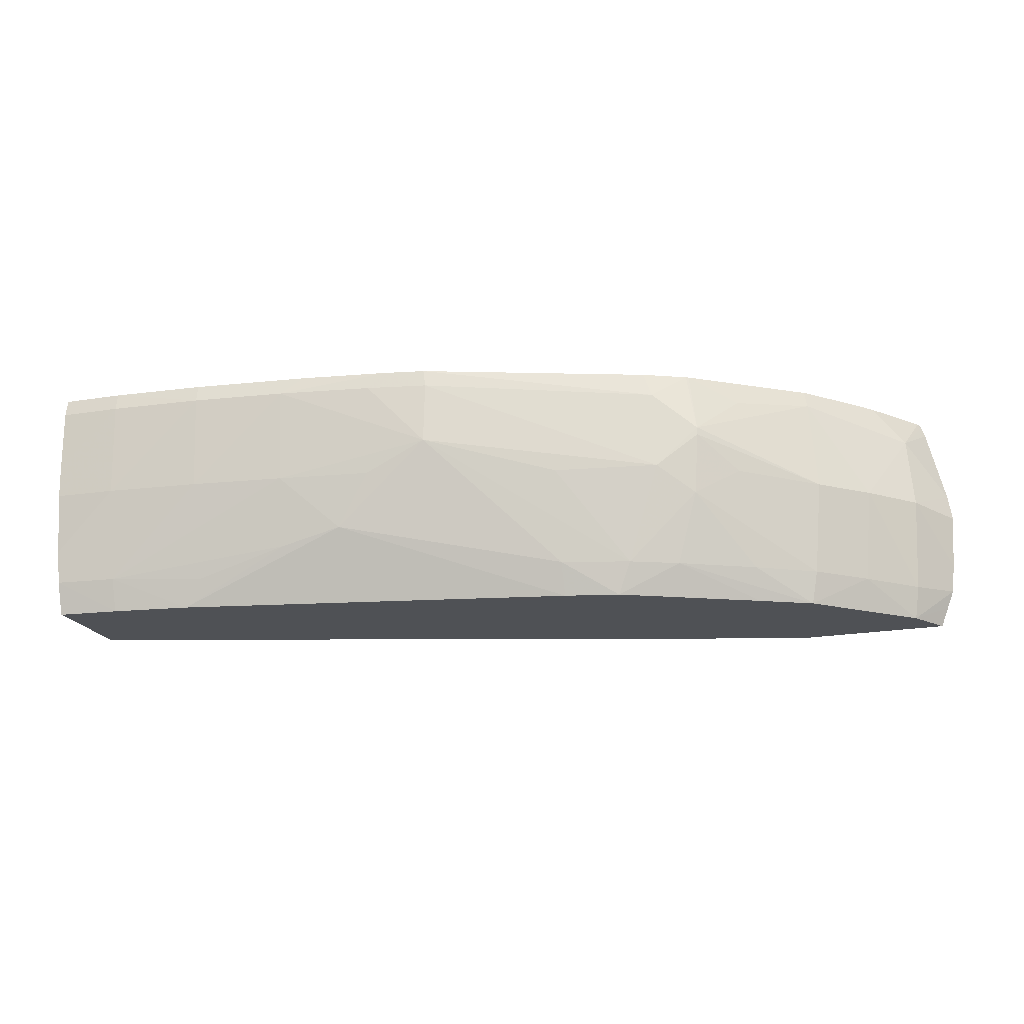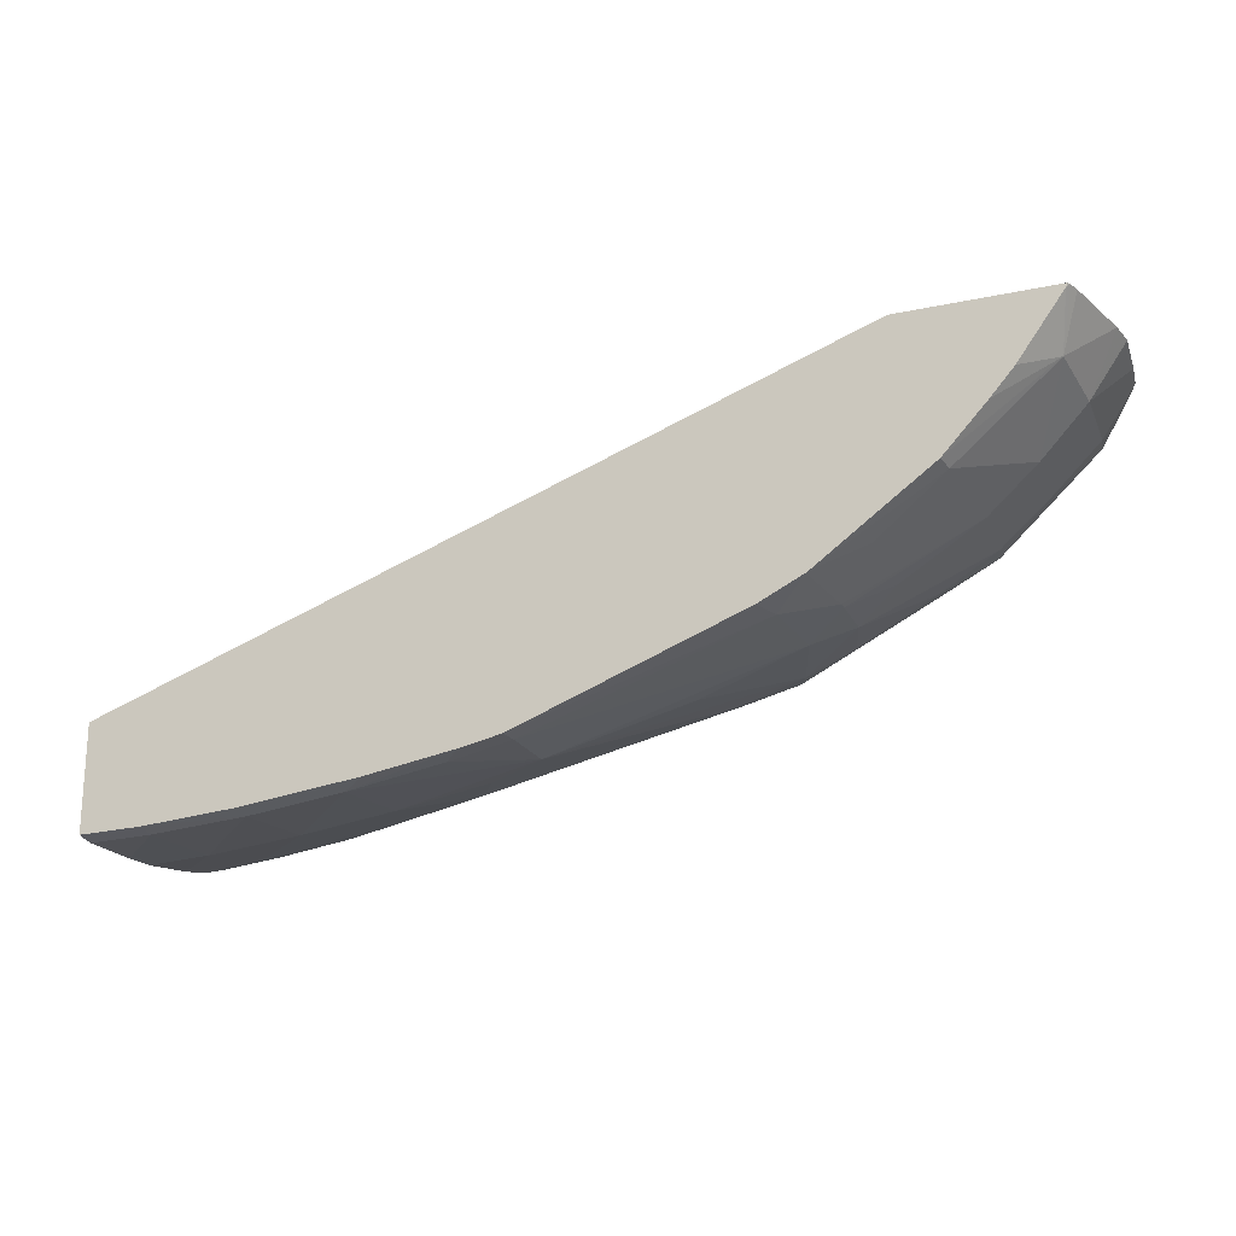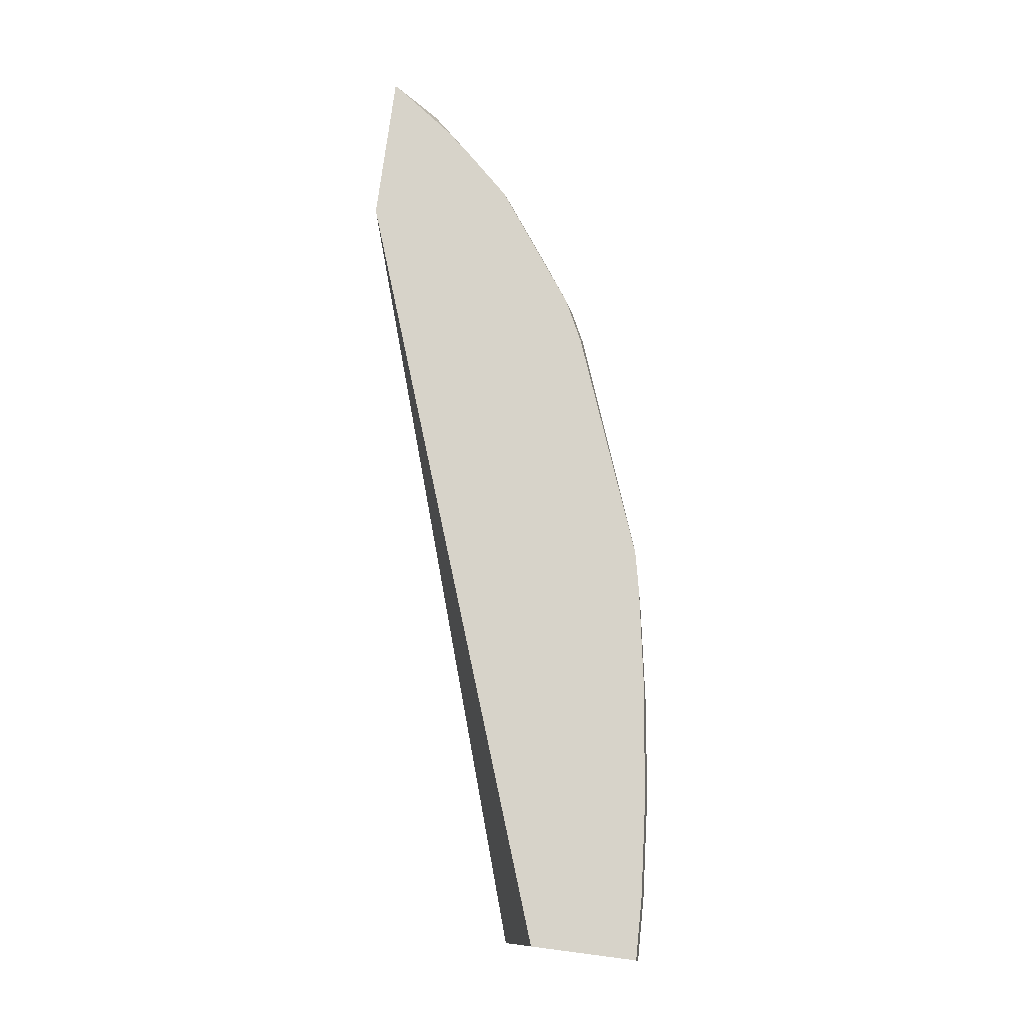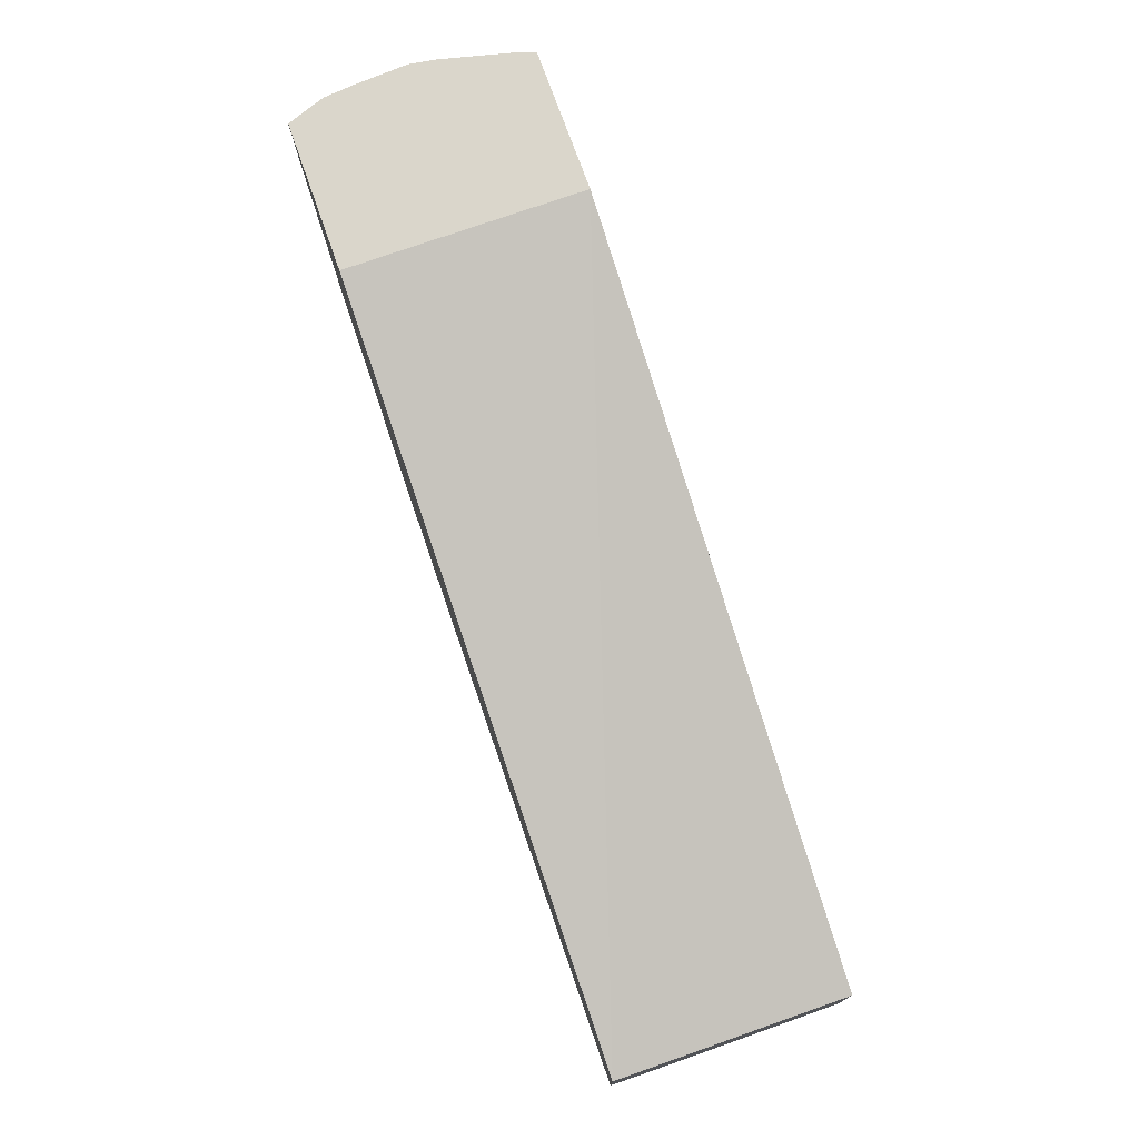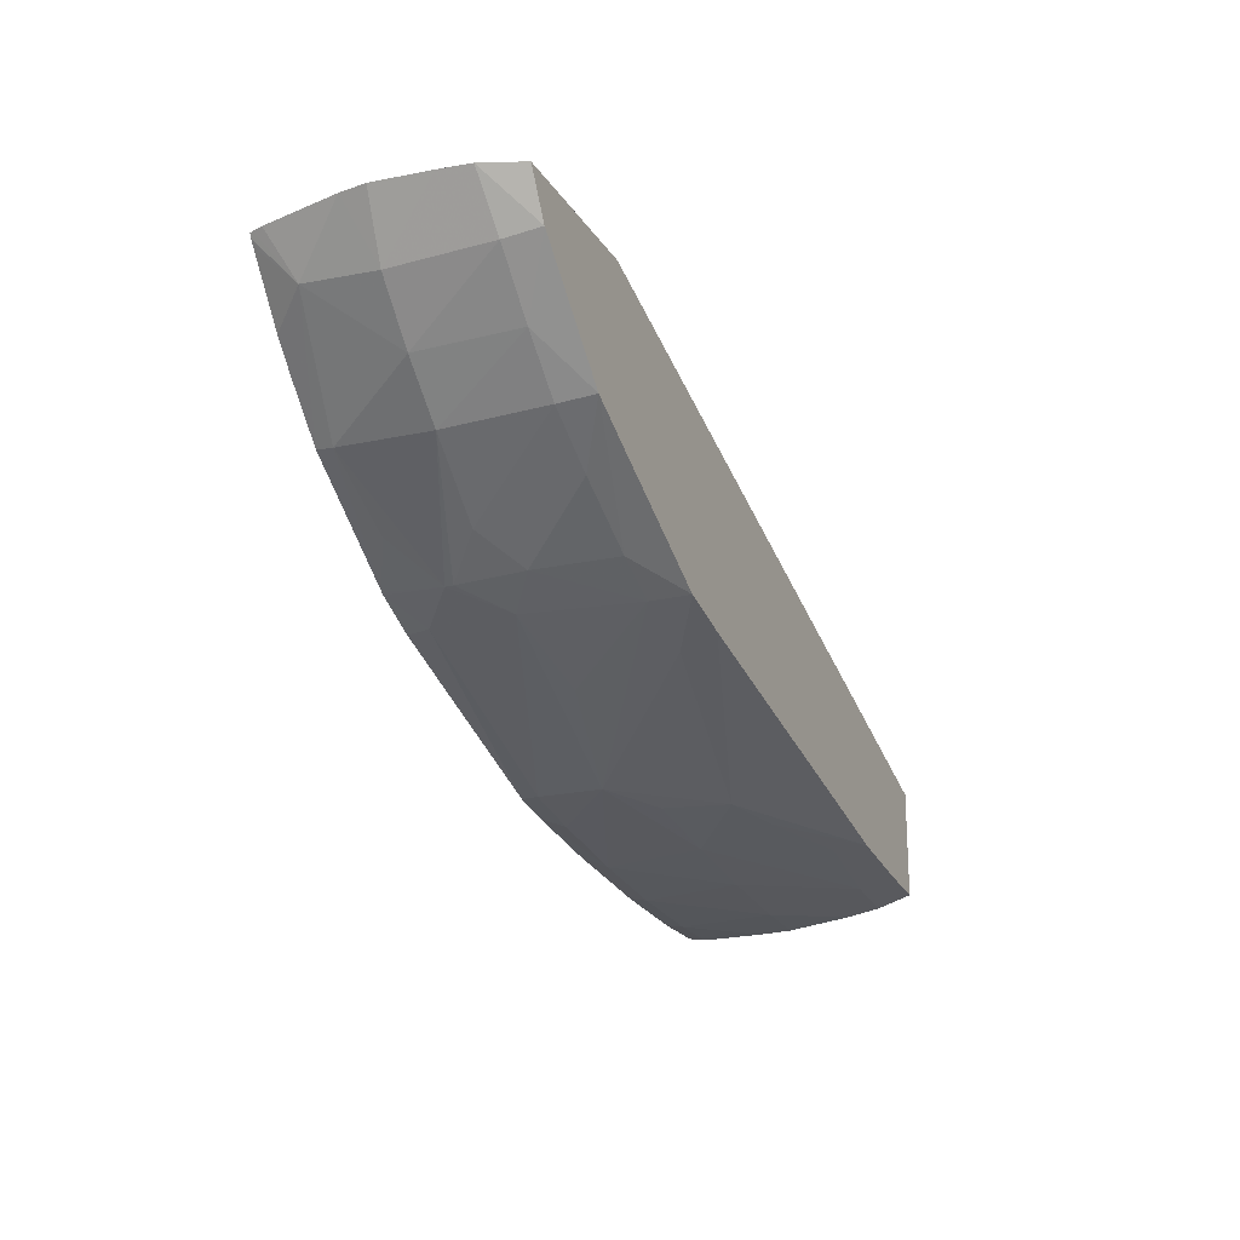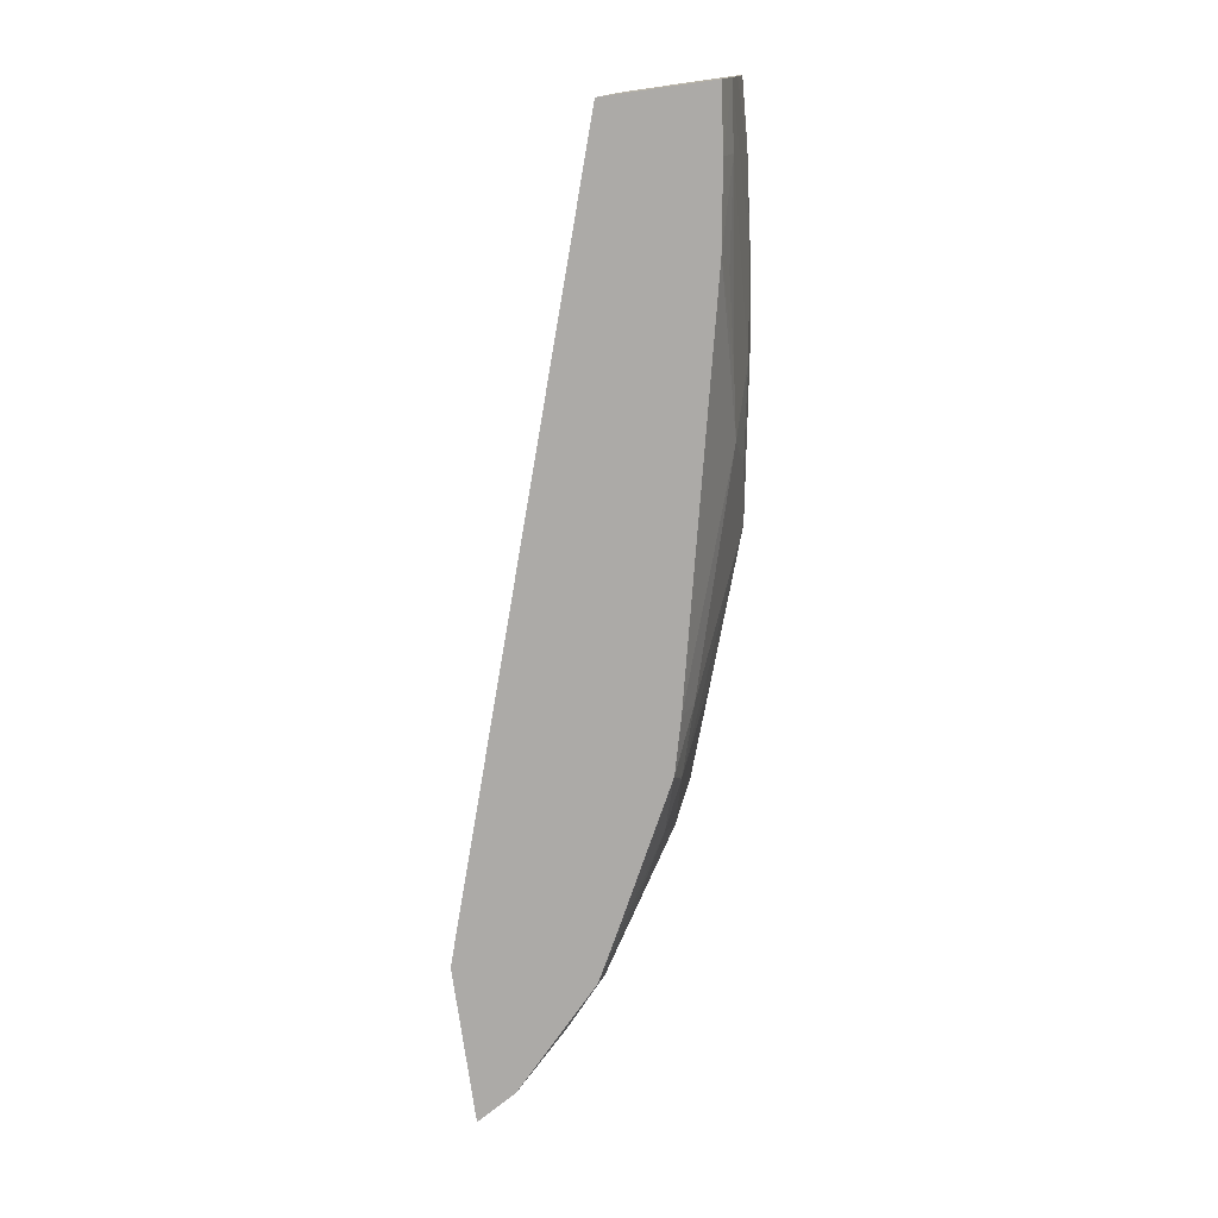
<metadata>
{"format":"obj","ext":"obj","renderer":"f3d","projection":"perspective","resolution":1024,"background":"white","views":[{"elev":-19.9,"azim":18.3,"up":"+Z"},{"elev":-20.4,"azim":21.4,"up":"+Y"},{"elev":76.4,"azim":-82.6,"up":"+Z"},{"elev":74.0,"azim":-109.4,"up":"+Y"},{"elev":-20.3,"azim":113.4,"up":"+Y"},{"elev":-76.1,"azim":-82.0,"up":"+Z"}]}
</metadata>
<code>
v -0.0348 0.01609 0.03711
v -0.03484 0.01609 0.03655
v -0.03484 0.01609 0.03738
v -0.03515 0.01556 0.03716
v -0.03487 0.01609 0.03625
v -0.0352 0.01562 0.0362
v -0.03503 0.01609 0.03816
v -0.03522 0.01564 0.03792
v -0.0356 0.01507 0.03716
v -0.03494 0.01609 0.03607
v -0.03526 0.01569 0.03586
v -0.03569 0.01514 0.0362
v -0.03506 0.01609 0.03826
v -0.03555 0.01544 0.0383
v -0.03578 0.01518 0.0383
v -0.0362 0.01473 0.0383
v -0.03617 0.0147 0.03812
v -0.0351 0.01606 0.0383
v -0.03513 0.01601 0.0383
v -0.03608 0.01464 0.03716
v -0.03502 0.01609 0.03586
v -0.03625 0.01477 0.03586
v -0.03618 0.01472 0.0362
v -0.03508 0.01609 0.0383
v -0.03733 0.01392 0.0383
v -0.03686 0.01419 0.03804
v -0.03724 0.01383 0.03767
v -0.03724 0.01383 0.03759
v -0.03686 0.01412 0.03722
v -0.03659 0.01609 0.03586
v -0.03676 0.01437 0.0362
v -0.03751 0.01397 0.0362
v -0.03676 0.0145 0.03586
v -0.03729 0.01388 0.03695
v -0.03658 0.01609 0.0383
v -0.03735 0.0139 0.0383
v -0.03769 0.01367 0.03804
v -0.03766 0.01367 0.03722
v -0.04412 0.01368 0.03586
v -0.03799 0.01375 0.0362
v -0.03813 0.01381 0.03586
v -0.04412 0.01342 0.0383
v -0.03778 0.01369 0.0383
v -0.03869 0.01332 0.03812
v -0.03999 0.01284 0.03812
v -0.04002 0.01285 0.0383
v -0.03869 0.01333 0.03716
v -0.04001 0.01285 0.03749
v -0.04412 0.01262 0.03586
v -0.03869 0.01354 0.0362
v -0.03869 0.01367 0.03586
v -0.04412 0.01237 0.0383
v -0.04043 0.01276 0.0383
v -0.04061 0.01271 0.03812
v -0.04157 0.01255 0.03812
v -0.04157 0.01263 0.03716
v -0.04063 0.01279 0.03717
v -0.04096 0.01285 0.03661
v -0.04412 0.01251 0.0362
v -0.0435 0.01268 0.03586
v -0.0427 0.0128 0.03586
v -0.04412 0.01234 0.03812
v -0.0435 0.01239 0.0383
v -0.04133 0.01261 0.0383
v -0.04253 0.01246 0.0383
v -0.04253 0.01243 0.03812
v -0.04253 0.0125 0.03716
v -0.0435 0.01258 0.0362
v -0.04157 0.0128 0.03645
v -0.04412 0.01245 0.03653
v -0.04252 0.01274 0.03615
v -0.04412 0.01235 0.03749
v -0.0435 0.01236 0.03812
v -0.0435 0.0124 0.03716
v -0.04412 0.01236 0.03716
f 1 2 5
f 1 5 10
f 1 10 21
f 1 21 30
f 1 30 35
f 1 35 24
f 1 24 13
f 1 13 7
f 1 7 3
f 1 3 4
f 1 4 2
f 2 4 6
f 2 6 5
f 3 7 8
f 3 8 4
f 4 8 9
f 4 9 6
f 5 6 11
f 5 11 10
f 6 9 12
f 6 12 11
f 7 13 8
f 8 14 15
f 8 15 16
f 8 16 17
f 8 17 9
f 8 13 18
f 8 18 19
f 8 19 14
f 9 17 20
f 9 20 12
f 10 11 21
f 11 12 22
f 11 22 33
f 11 33 41
f 11 41 51
f 11 51 61
f 11 61 60
f 11 60 49
f 11 49 39
f 11 39 30
f 11 30 21
f 12 20 23
f 12 23 22
f 13 24 18
f 14 19 18
f 14 18 24
f 14 24 35
f 14 35 42
f 14 42 52
f 14 52 63
f 14 63 65
f 14 65 64
f 14 64 53
f 14 53 46
f 14 46 43
f 14 43 36
f 14 36 25
f 14 25 16
f 14 16 15
f 16 25 17
f 17 25 26
f 17 26 27
f 17 27 20
f 20 27 28
f 20 28 29
f 20 29 23
f 22 31 32
f 22 32 33
f 22 23 31
f 23 29 34
f 23 34 31
f 25 36 27
f 25 27 26
f 27 36 37
f 27 37 38
f 27 38 28
f 28 34 29
f 28 38 34
f 30 39 35
f 31 34 32
f 32 40 41
f 32 41 33
f 32 34 40
f 34 38 40
f 35 39 42
f 36 43 37
f 37 44 45
f 37 45 38
f 37 43 46
f 37 46 44
f 38 47 40
f 38 45 48
f 38 48 47
f 39 49 59
f 39 59 70
f 39 70 75
f 39 75 72
f 39 72 62
f 39 62 52
f 39 52 42
f 40 47 48
f 40 48 50
f 40 50 41
f 41 50 51
f 44 46 45
f 45 46 53
f 45 53 54
f 45 54 48
f 48 54 55
f 48 55 56
f 48 56 57
f 48 57 58
f 48 58 50
f 49 60 59
f 50 58 51
f 51 58 61
f 52 62 73
f 52 73 63
f 53 64 55
f 53 55 54
f 55 64 65
f 55 65 66
f 55 66 67
f 55 67 56
f 56 67 68
f 56 68 69
f 56 69 58
f 56 58 57
f 58 69 61
f 59 60 68
f 59 68 67
f 59 67 70
f 60 61 68
f 61 69 71
f 61 71 68
f 62 72 73
f 63 73 66
f 63 66 65
f 66 73 74
f 66 74 67
f 67 74 70
f 68 71 69
f 70 74 75
f 72 75 73
f 73 75 74

</code>
